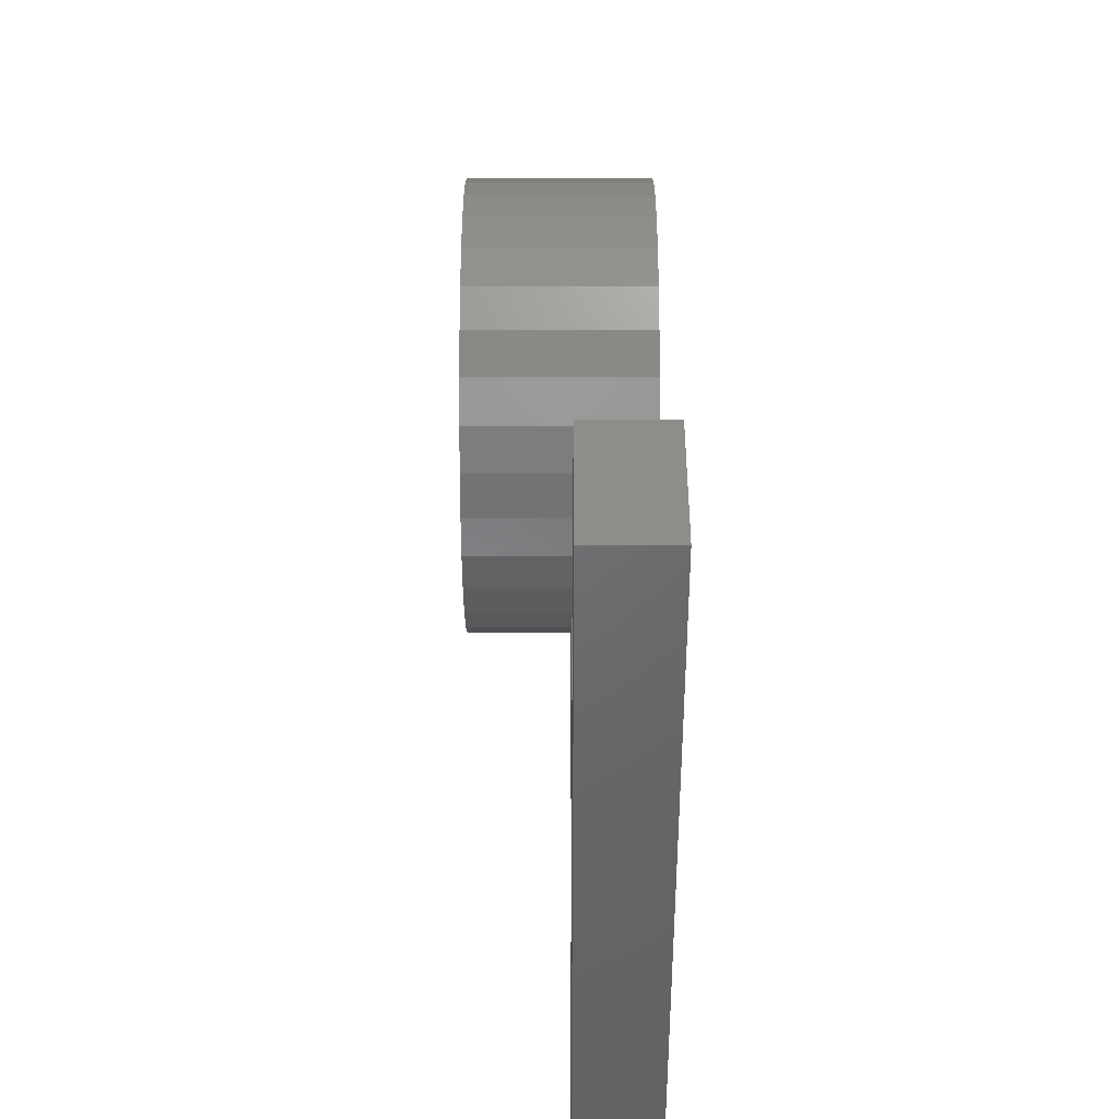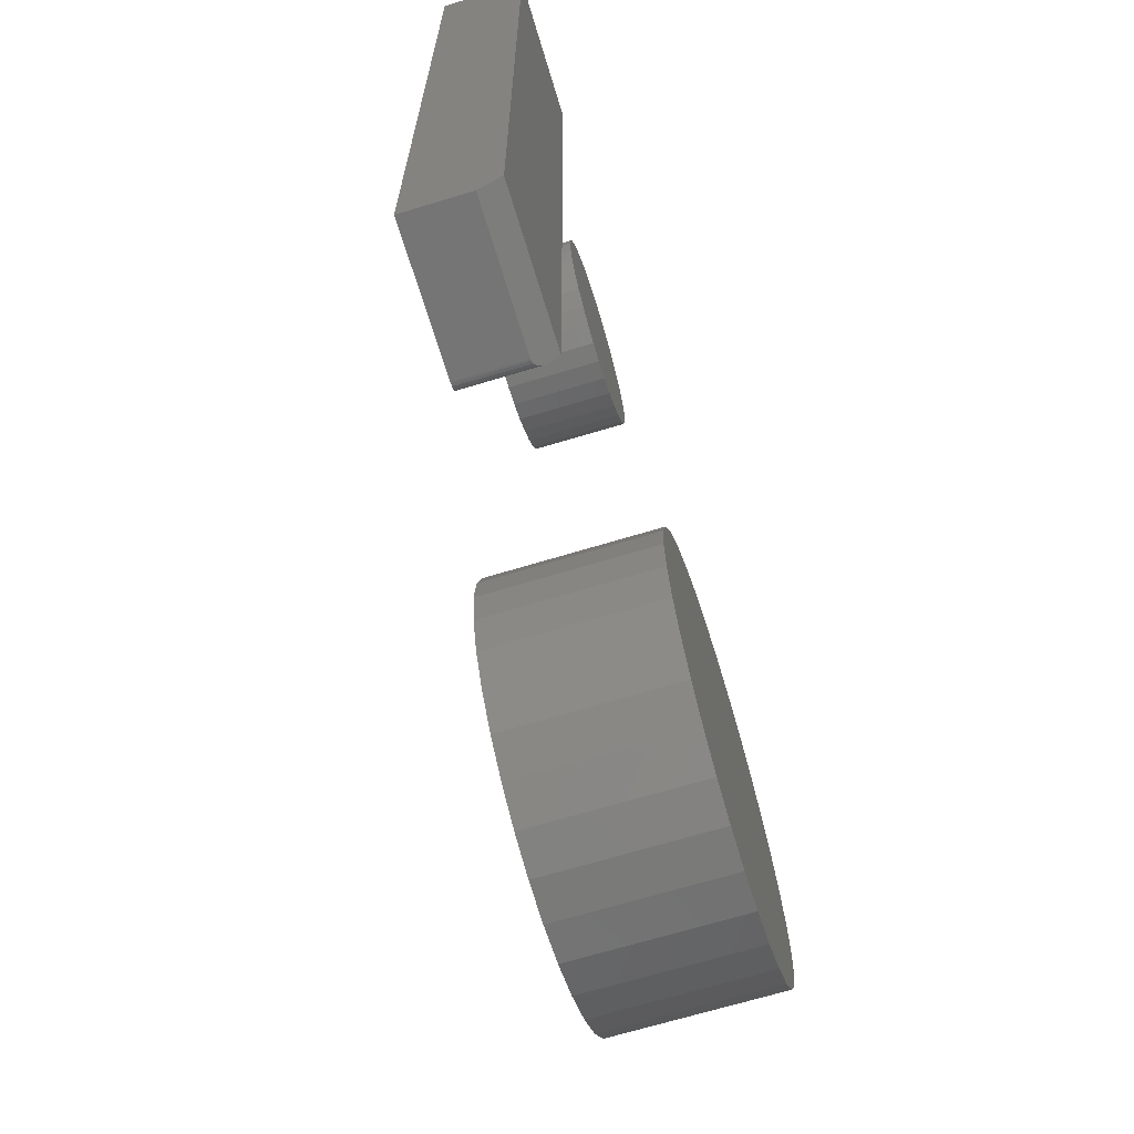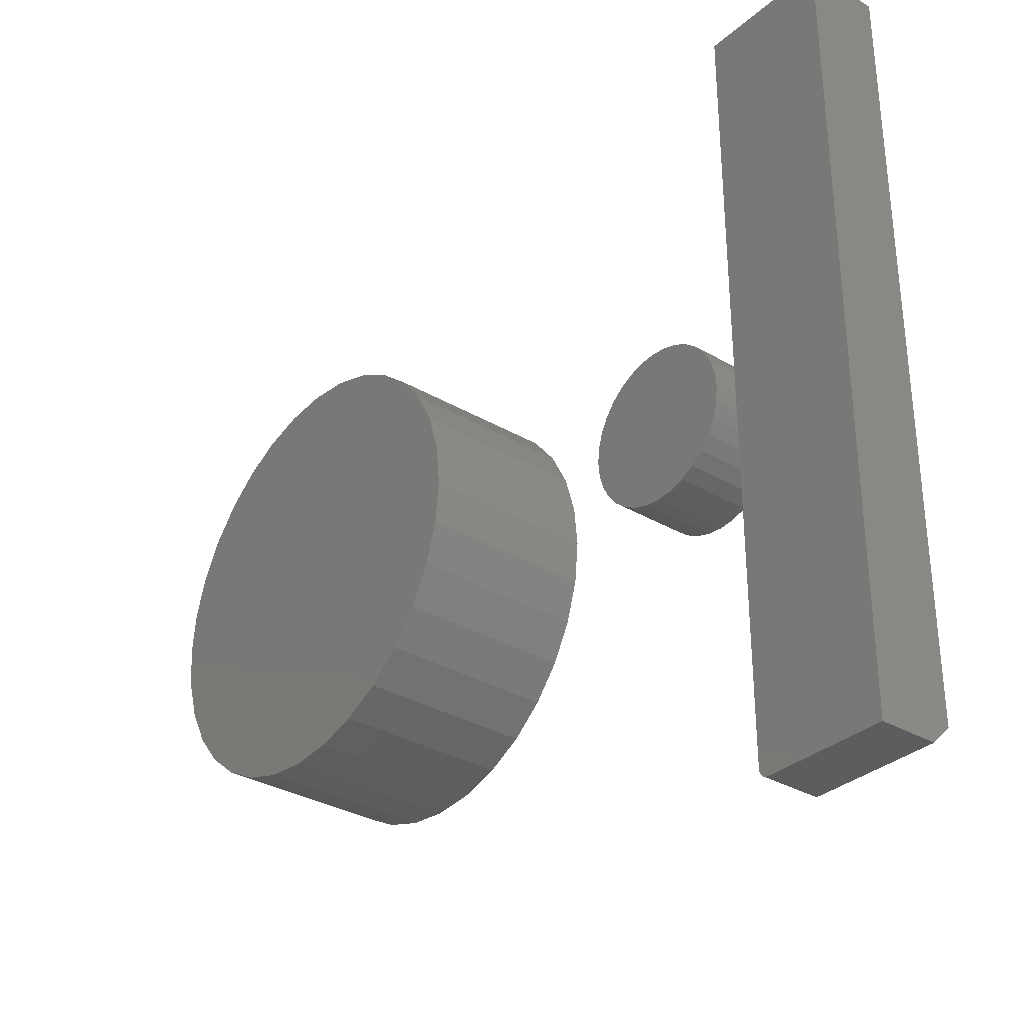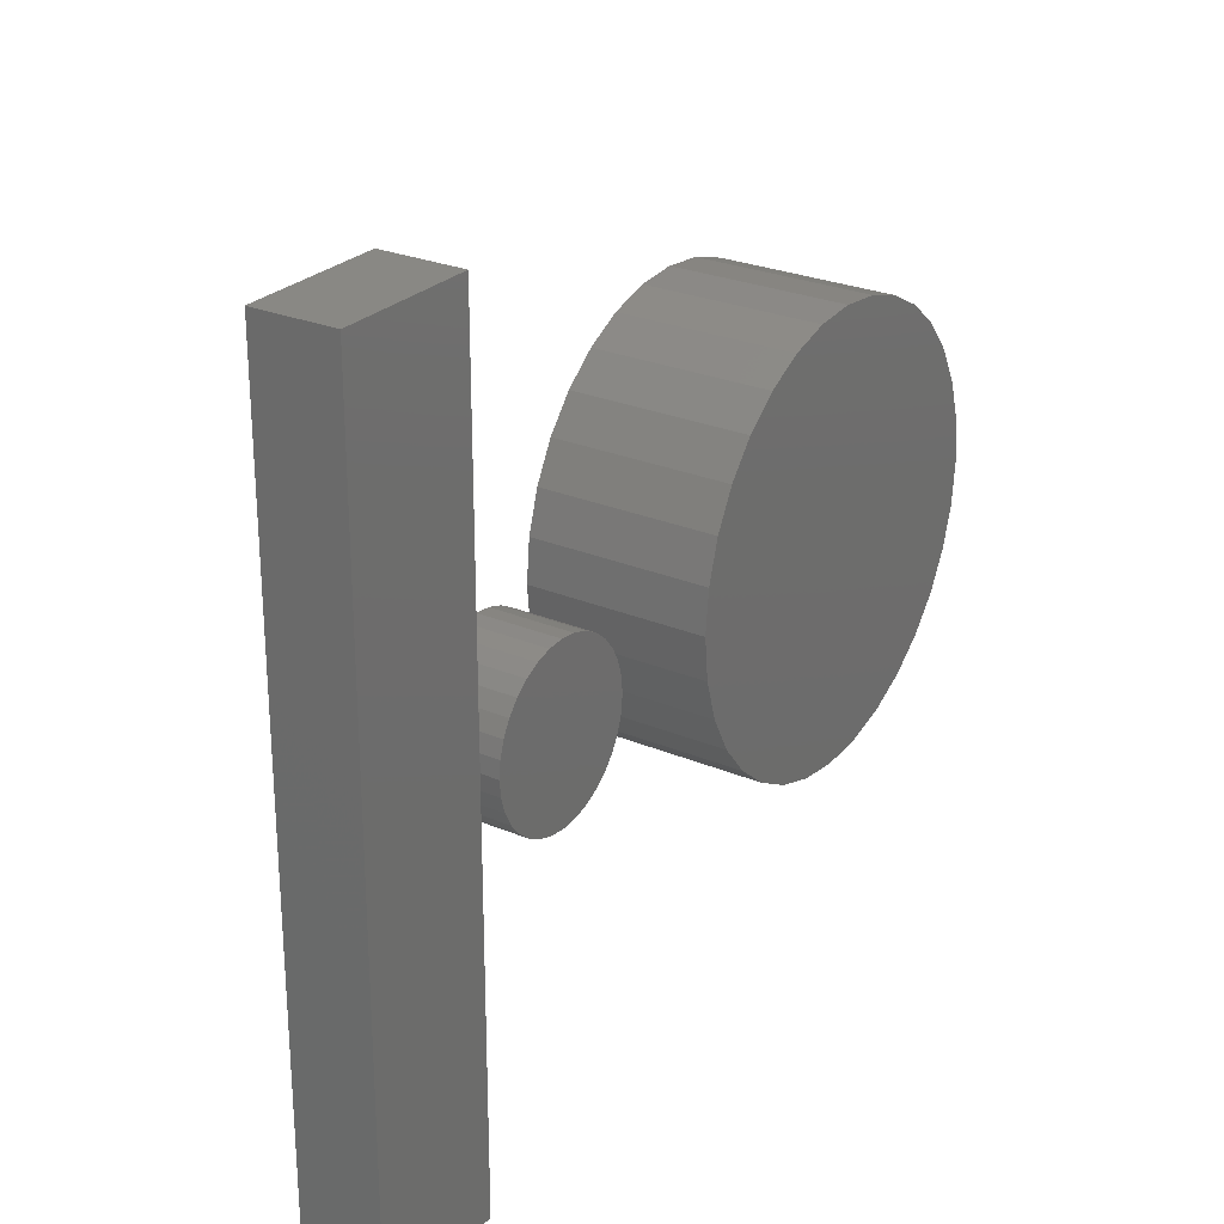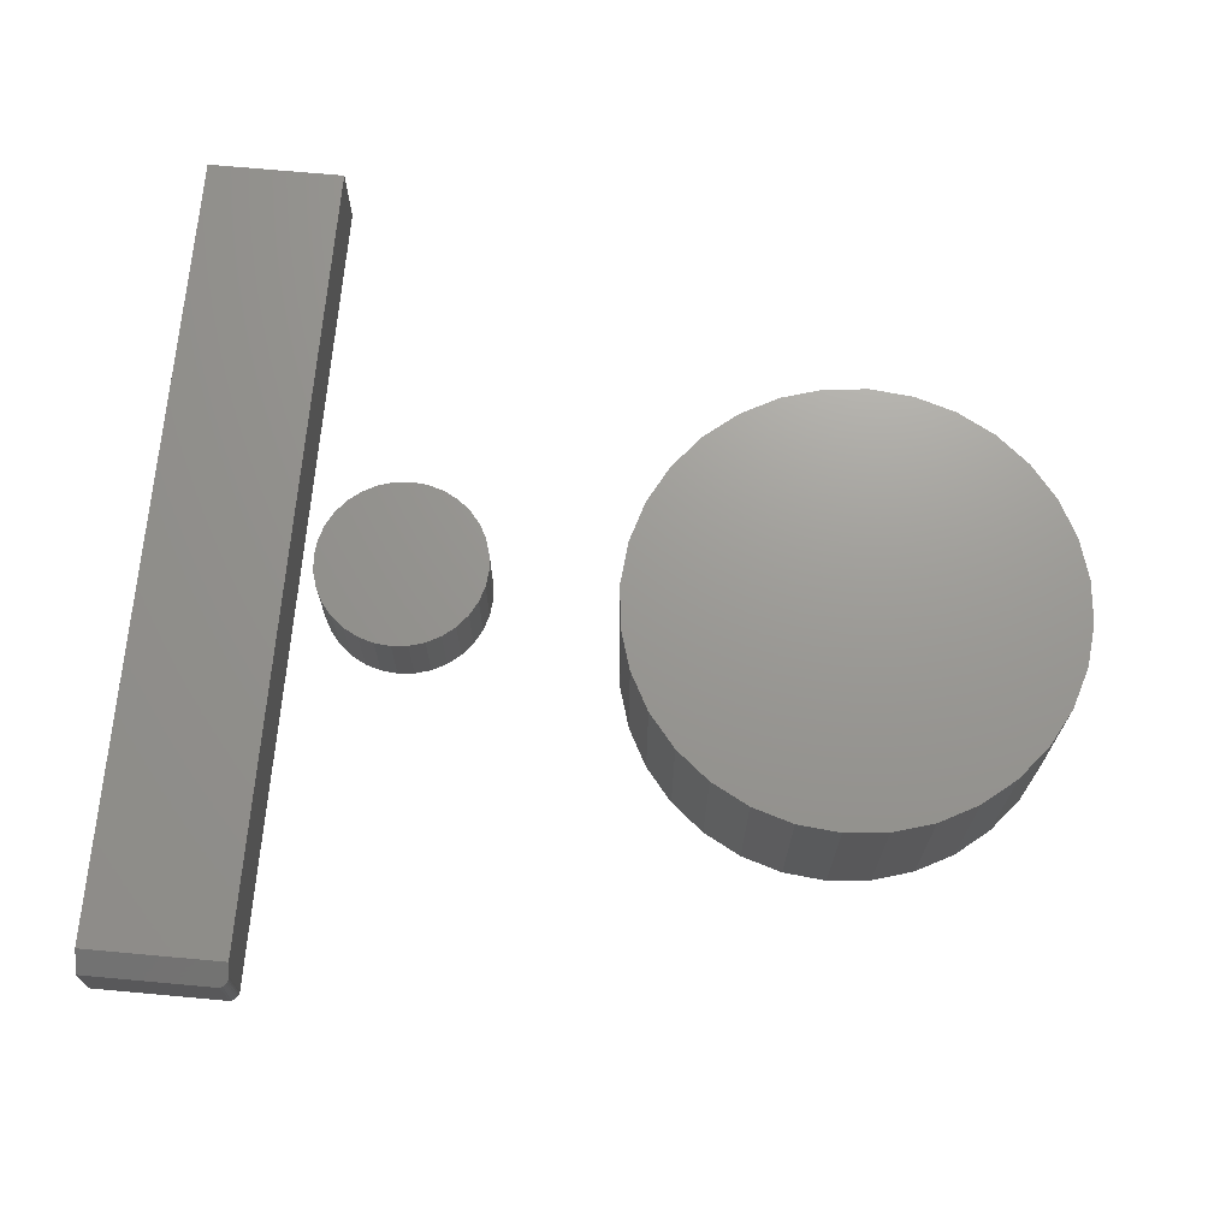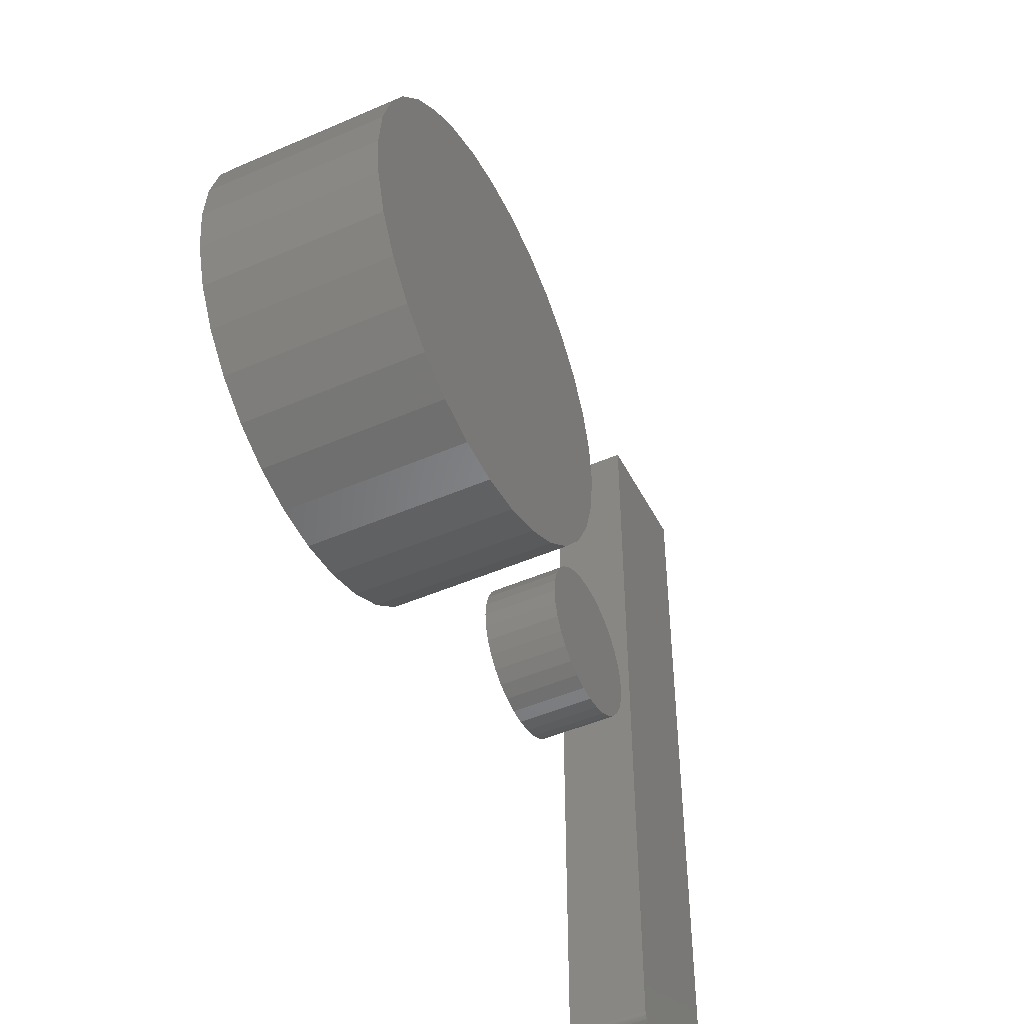
<metadata>
{"format":"stl","ext":"stl","renderer":"f3d","projection":"perspective","resolution":1024,"background":"white","views":[{"elev":41.5,"azim":90.0,"up":"+Z"},{"elev":-67.9,"azim":106.9,"up":"+Z"},{"elev":-32.3,"azim":50.6,"up":"+Z"},{"elev":26.2,"azim":123.7,"up":"+Z"},{"elev":70.0,"azim":-174.8,"up":"+Y"},{"elev":-47.4,"azim":-63.8,"up":"+Z"}]}
</metadata>
<code>
# stl→obj: 154 verts, 296 faces
v 0.3255 -0.0625 0.06528
v 0.3509 -0.0625 0.06528
v 0.3382 -0.0625 0.06653
v 0.3133 -0.0625 0.06158
v 0.3631 -0.0625 0.06158
v 0.3021 -0.0625 0.05557
v 0.3744 -0.0625 0.05557
v 0.2922 -0.0625 0.04748
v 0.3842 -0.0625 0.04748
v 0.2842 -0.0625 0.03762
v 0.3923 -0.0625 0.03762
v 0.3923 -0.0625 -0.03466
v 0.2922 -0.0625 -0.04452
v 0.3842 -0.0625 -0.04452
v 0.3021 -0.0625 -0.05261
v 0.3744 -0.0625 -0.05261
v 0.3133 -0.0625 -0.05862
v 0.3631 -0.0625 -0.05862
v 0.3255 -0.0625 -0.06232
v 0.3509 -0.0625 -0.06232
v 0.3382 -0.0625 -0.06357
v 0.3983 -0.0625 0.02637
v 0.2781 -0.0625 0.02637
v 0.402 -0.0625 0.01417
v 0.2744 -0.0625 0.01417
v 0.4033 -0.0625 0.00148
v 0.2732 -0.0625 0.00148
v 0.402 -0.0625 -0.01121
v 0.2744 -0.0625 -0.01121
v 0.3983 -0.0625 -0.02341
v 0.2781 -0.0625 -0.02341
v 0.2842 -0.0625 -0.03466
v 0.3382 4.911e-17 0.06653
v 0.3509 4.974e-17 0.06528
v 0.3255 4.833e-17 0.06528
v 0.3133 4.742e-17 0.06158
v 0.3631 5.019e-17 0.06158
v 0.3021 4.643e-17 0.05557
v 0.3744 5.044e-17 0.05557
v 0.2922 4.538e-17 0.04748
v 0.3842 5.049e-17 0.04748
v 0.2842 4.433e-17 0.03762
v 0.3923 5.033e-17 0.03762
v 0.3842 4.482e-17 -0.04452
v 0.2922 3.972e-17 -0.04452
v 0.3923 4.588e-17 -0.03466
v 0.3021 3.977e-17 -0.05261
v 0.3744 4.378e-17 -0.05261
v 0.3133 4.002e-17 -0.05862
v 0.3631 4.278e-17 -0.05862
v 0.3255 4.047e-17 -0.06232
v 0.3509 4.188e-17 -0.06232
v 0.3382 4.11e-17 -0.06357
v 0.2842 3.987e-17 -0.03466
v 0.2781 4.023e-17 -0.02341
v 0.3983 4.691e-17 -0.02341
v 0.2744 4.078e-17 -0.01121
v 0.402 4.786e-17 -0.01121
v 0.2732 4.149e-17 0.00148
v 0.4033 4.871e-17 0.00148
v 0.2744 4.234e-17 0.01417
v 0.402 4.943e-17 0.01417
v 0.2781 4.33e-17 0.02637
v 0.3983 4.997e-17 0.02637
v 0.4223 -0.01033 -0.315
v 0.4262 -0.01478 -0.3195
v 0.4228 -0.01145 -0.3161
v 0.4234 -0.01247 -0.3172
v 0.4242 -0.01338 -0.3181
v 0.4285 -0.01553 -0.3202
v 0.422 -0.009156 -0.3138
v 0.4219 -0.007812 -0.3125
v 0.4219 8.674e-19 -0.3047
v 0.4297 -0.01562 -0.3203
v 0.5298 -0.01562 -0.3203
v 0.5298 6.857e-18 -0.3047
v 0.4219 -0.0625 0.3203
v 0.4219 3.556e-17 0.3203
v 0.4219 -0.0625 -0.3125
v 0.4297 -0.0625 -0.3203
v 0.5298 -0.0625 -0.3203
v 0.422 -0.0625 -0.314
v 0.4232 -0.0625 -0.3168
v 0.4225 -0.0625 -0.3155
v 0.5298 -0.0625 0.3203
v 0.4242 -0.0625 -0.318
v 0.4253 -0.0625 -0.319
v 0.4267 -0.0625 -0.3197
v 0.4282 -0.0625 -0.3202
v 0.5298 4.155e-17 0.3203
v -0.03117 -0.1406 0.1703
v 0.0366 -0.1406 0.1703
v 0.002714 -0.1406 0.1737
v -0.06375 -0.1406 0.1605
v 0.06918 -0.1406 0.1605
v 0.06918 -0.1406 -0.1605
v -0.03117 -0.1406 -0.1703
v 0.0366 -0.1406 -0.1703
v 0.002714 -0.1406 -0.1737
v 0.09921 -0.1406 0.1444
v -0.09378 -0.1406 0.1444
v 0.1255 -0.1406 0.1228
v -0.1201 -0.1406 0.1228
v 0.1471 -0.1406 0.09649
v -0.1417 -0.1406 0.09649
v 0.1632 -0.1406 0.06647
v -0.1577 -0.1406 0.06647
v 0.1731 -0.1406 0.03388
v -0.1676 -0.1406 0.03388
v 0.1764 -0.1406 -2.659e-17
v -0.171 -0.1406 9.308e-17
v 0.1731 -0.1406 -0.03388
v -0.1676 -0.1406 -0.03388
v 0.1632 -0.1406 -0.06647
v -0.1577 -0.1406 -0.06647
v 0.1471 -0.1406 -0.09649
v -0.1417 -0.1406 -0.09649
v 0.1255 -0.1406 -0.1228
v -0.1201 -0.1406 -0.1228
v 0.09921 -0.1406 -0.1444
v -0.09378 -0.1406 -0.1444
v -0.06375 -0.1406 -0.1605
v 0.002714 1.388e-17 0.1737
v 0.0366 1.576e-17 0.1703
v -0.03117 1.2e-17 0.1703
v -0.06375 1.019e-17 0.1605
v 0.06918 1.757e-17 0.1605
v 0.0366 1.576e-17 -0.1703
v -0.03117 1.2e-17 -0.1703
v 0.06918 1.757e-17 -0.1605
v 0.002714 1.388e-17 -0.1737
v -0.06375 1.019e-17 -0.1605
v -0.09378 8.521e-18 -0.1444
v 0.09921 1.923e-17 -0.1444
v -0.1201 7.06e-18 -0.1228
v 0.1255 2.07e-17 -0.1228
v -0.1417 5.861e-18 -0.09649
v 0.1471 2.189e-17 -0.09649
v -0.1577 4.97e-18 -0.06647
v 0.1632 2.279e-17 -0.06647
v -0.1676 4.422e-18 -0.03388
v 0.1731 2.333e-17 -0.03388
v -0.171 4.236e-18 9.308e-17
v 0.1764 2.352e-17 -2.659e-17
v -0.1676 4.422e-18 0.03388
v 0.1731 2.333e-17 0.03388
v -0.1577 4.97e-18 0.06647
v 0.1632 2.279e-17 0.06647
v -0.1417 5.861e-18 0.09649
v 0.1471 2.189e-17 0.09649
v -0.1201 7.06e-18 0.1228
v 0.1255 2.07e-17 0.1228
v -0.09378 8.521e-18 0.1444
v 0.09921 1.923e-17 0.1444
f 1 2 3
f 2 1 4
f 2 4 5
f 5 4 6
f 5 6 7
f 7 6 8
f 7 8 9
f 9 8 10
f 9 10 11
f 12 13 14
f 14 13 15
f 14 15 16
f 16 15 17
f 16 17 18
f 18 17 19
f 18 19 20
f 20 19 21
f 11 10 22
f 22 10 23
f 22 23 24
f 24 23 25
f 24 25 26
f 26 25 27
f 26 27 28
f 28 27 29
f 28 29 30
f 30 29 31
f 30 31 12
f 12 31 32
f 12 32 13
f 33 34 35
f 36 35 34
f 37 36 34
f 38 36 37
f 39 38 37
f 40 38 39
f 41 40 39
f 42 40 41
f 43 42 41
f 44 45 46
f 47 45 44
f 48 47 44
f 49 47 48
f 50 49 48
f 51 49 50
f 52 51 50
f 53 51 52
f 45 54 46
f 46 54 55
f 46 55 56
f 56 55 57
f 56 57 58
f 58 57 59
f 58 59 60
f 60 59 61
f 60 61 62
f 62 61 63
f 62 63 64
f 64 63 42
f 64 42 43
f 60 26 58
f 58 26 28
f 58 28 56
f 56 28 30
f 56 30 46
f 46 30 12
f 46 12 44
f 44 12 14
f 44 14 48
f 48 14 16
f 48 16 50
f 50 16 18
f 50 18 52
f 52 18 20
f 52 20 53
f 53 20 21
f 53 21 51
f 51 21 19
f 51 19 49
f 49 19 17
f 49 17 47
f 47 17 15
f 47 15 45
f 45 15 13
f 45 13 54
f 54 13 32
f 54 32 55
f 55 32 31
f 55 31 57
f 57 31 29
f 57 29 59
f 59 29 27
f 59 27 61
f 61 27 25
f 61 25 63
f 63 25 23
f 63 23 42
f 42 23 10
f 42 10 40
f 40 10 8
f 40 8 38
f 38 8 6
f 38 6 36
f 36 6 4
f 36 4 35
f 35 4 1
f 35 1 33
f 33 1 3
f 33 3 34
f 34 3 2
f 34 2 37
f 37 2 5
f 37 5 39
f 39 5 7
f 39 7 41
f 41 7 9
f 41 9 43
f 43 9 11
f 43 11 64
f 64 11 22
f 64 22 62
f 62 22 24
f 62 24 60
f 60 24 26
f 65 66 67
f 67 66 68
f 68 66 69
f 70 66 65
f 70 65 71
f 70 71 72
f 70 72 73
f 70 73 74
f 74 73 75
f 75 73 76
f 77 78 79
f 79 78 73
f 79 73 72
f 80 74 81
f 81 74 75
f 79 82 83
f 83 82 84
f 85 77 79
f 85 79 83
f 85 83 86
f 85 86 87
f 85 87 88
f 85 88 89
f 85 89 80
f 85 80 81
f 79 71 82
f 79 72 71
f 88 87 86
f 68 83 84
f 68 84 67
f 67 84 65
f 84 82 65
f 65 82 71
f 74 80 70
f 70 80 89
f 70 89 66
f 66 89 88
f 66 88 86
f 83 68 86
f 86 68 69
f 86 69 66
f 73 78 76
f 76 78 90
f 90 85 76
f 76 85 81
f 76 81 75
f 85 90 77
f 77 90 78
f 91 92 93
f 92 91 94
f 92 94 95
f 96 97 98
f 98 97 99
f 95 94 100
f 100 94 101
f 100 101 102
f 102 101 103
f 102 103 104
f 104 103 105
f 104 105 106
f 106 105 107
f 106 107 108
f 108 107 109
f 108 109 110
f 110 109 111
f 110 111 112
f 112 111 113
f 112 113 114
f 114 113 115
f 114 115 116
f 116 115 117
f 116 117 118
f 118 117 119
f 118 119 120
f 120 119 121
f 120 121 96
f 96 121 122
f 96 122 97
f 123 124 125
f 126 125 124
f 127 126 124
f 128 129 130
f 131 129 128
f 129 132 130
f 130 132 133
f 130 133 134
f 134 133 135
f 134 135 136
f 136 135 137
f 136 137 138
f 138 137 139
f 138 139 140
f 140 139 141
f 140 141 142
f 142 141 143
f 142 143 144
f 144 143 145
f 144 145 146
f 146 145 147
f 146 147 148
f 148 147 149
f 148 149 150
f 150 149 151
f 150 151 152
f 152 151 153
f 152 153 154
f 154 153 126
f 154 126 127
f 144 110 142
f 142 110 112
f 142 112 140
f 140 112 114
f 140 114 138
f 138 114 116
f 138 116 136
f 136 116 118
f 136 118 134
f 134 118 120
f 134 120 130
f 130 120 96
f 130 96 128
f 128 96 98
f 128 98 131
f 131 98 99
f 131 99 129
f 129 99 97
f 129 97 132
f 132 97 122
f 132 122 133
f 133 122 121
f 133 121 135
f 135 121 119
f 135 119 137
f 137 119 117
f 137 117 139
f 139 117 115
f 139 115 141
f 141 115 113
f 141 113 143
f 143 113 111
f 143 111 145
f 145 111 109
f 145 109 147
f 147 109 107
f 147 107 149
f 149 107 105
f 149 105 151
f 151 105 103
f 151 103 153
f 153 103 101
f 153 101 126
f 126 101 94
f 126 94 125
f 125 94 91
f 125 91 123
f 123 91 93
f 123 93 124
f 124 93 92
f 124 92 127
f 127 92 95
f 127 95 154
f 154 95 100
f 154 100 152
f 152 100 102
f 152 102 150
f 150 102 104
f 150 104 148
f 148 104 106
f 148 106 146
f 146 106 108
f 146 108 144
f 144 108 110

</code>
